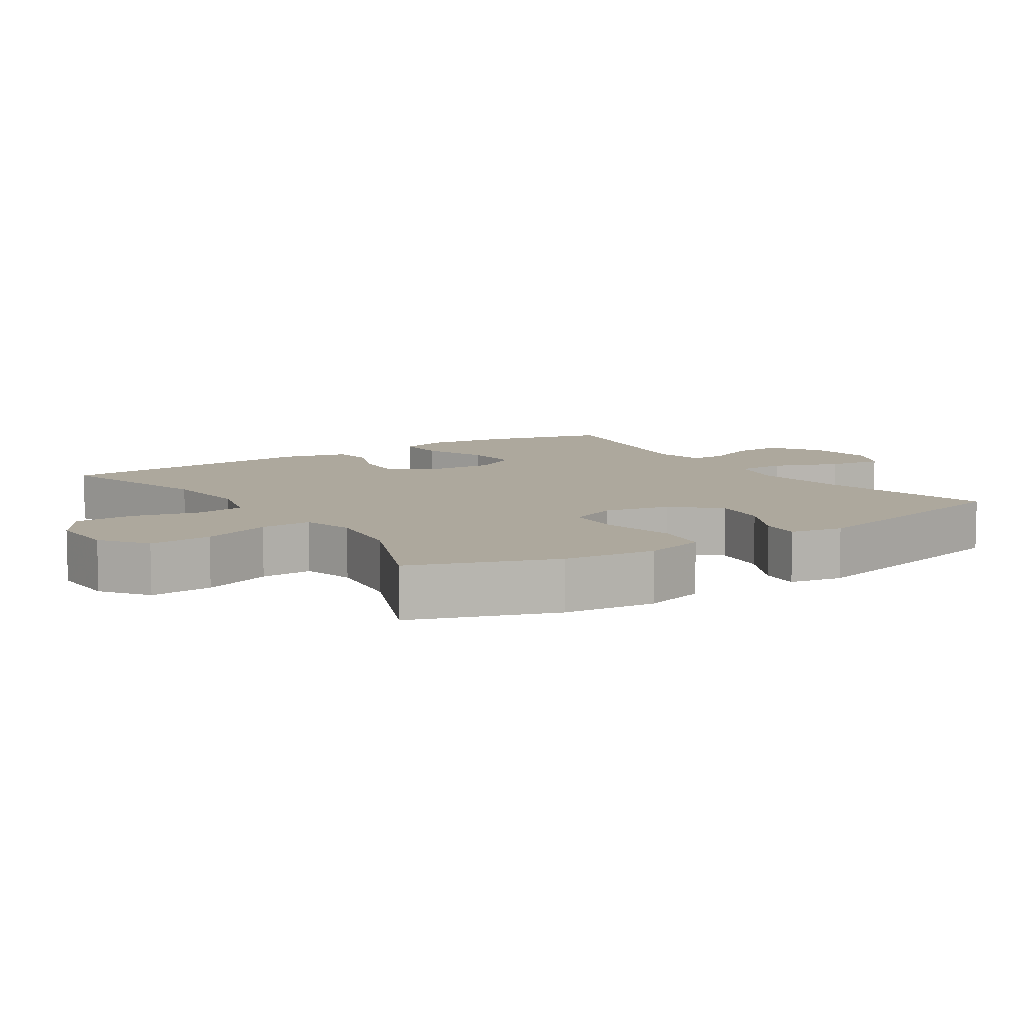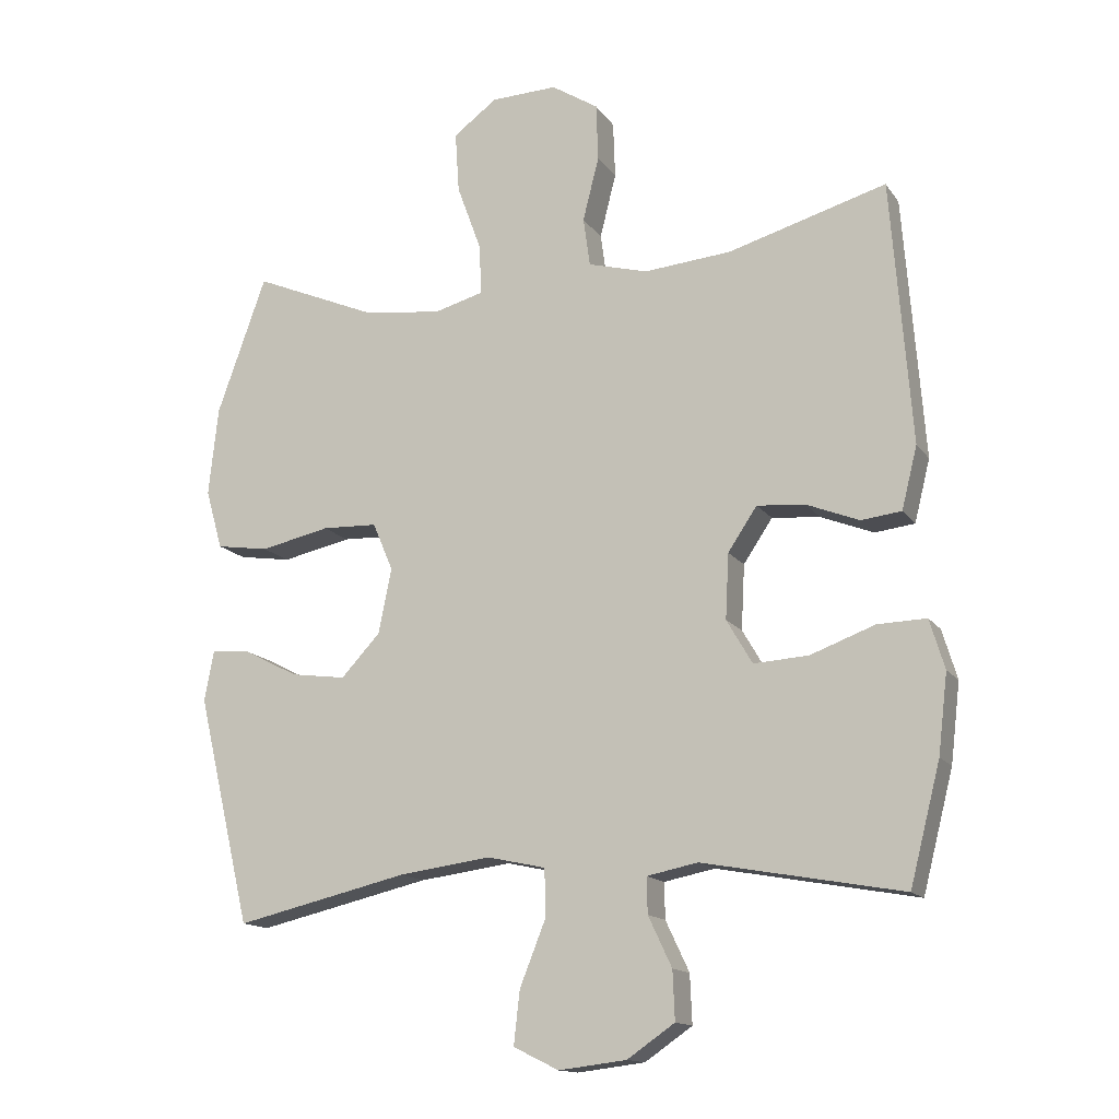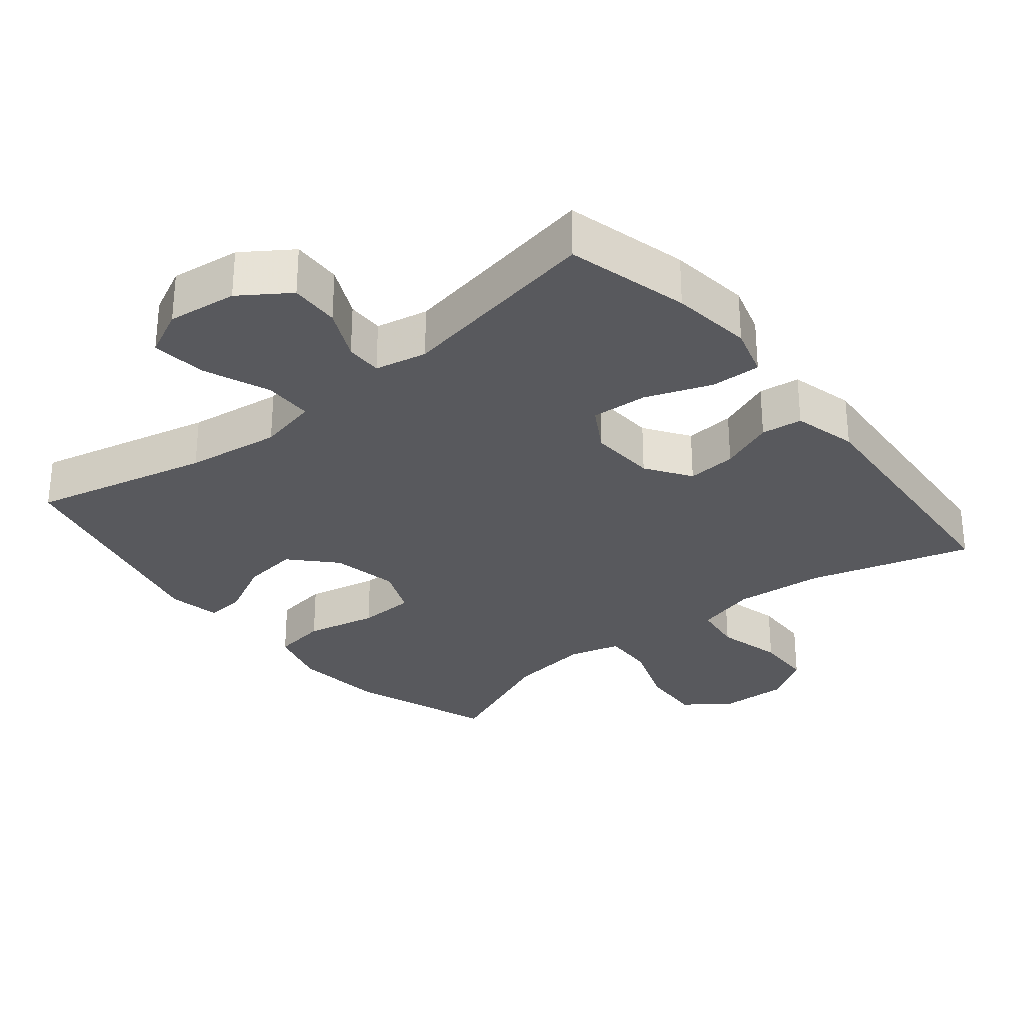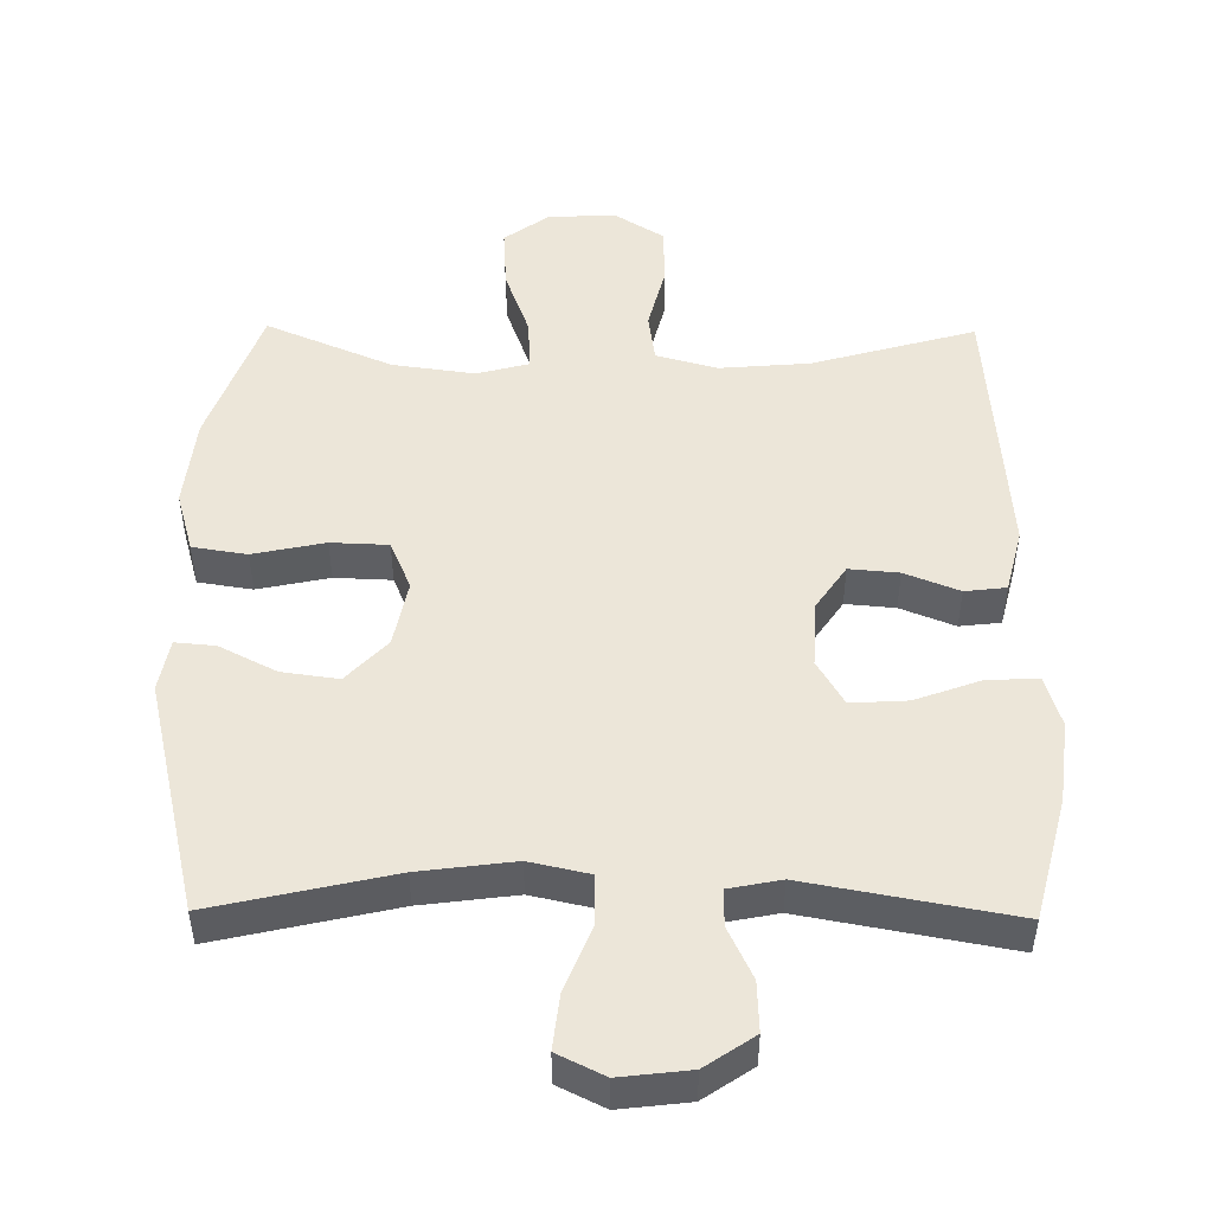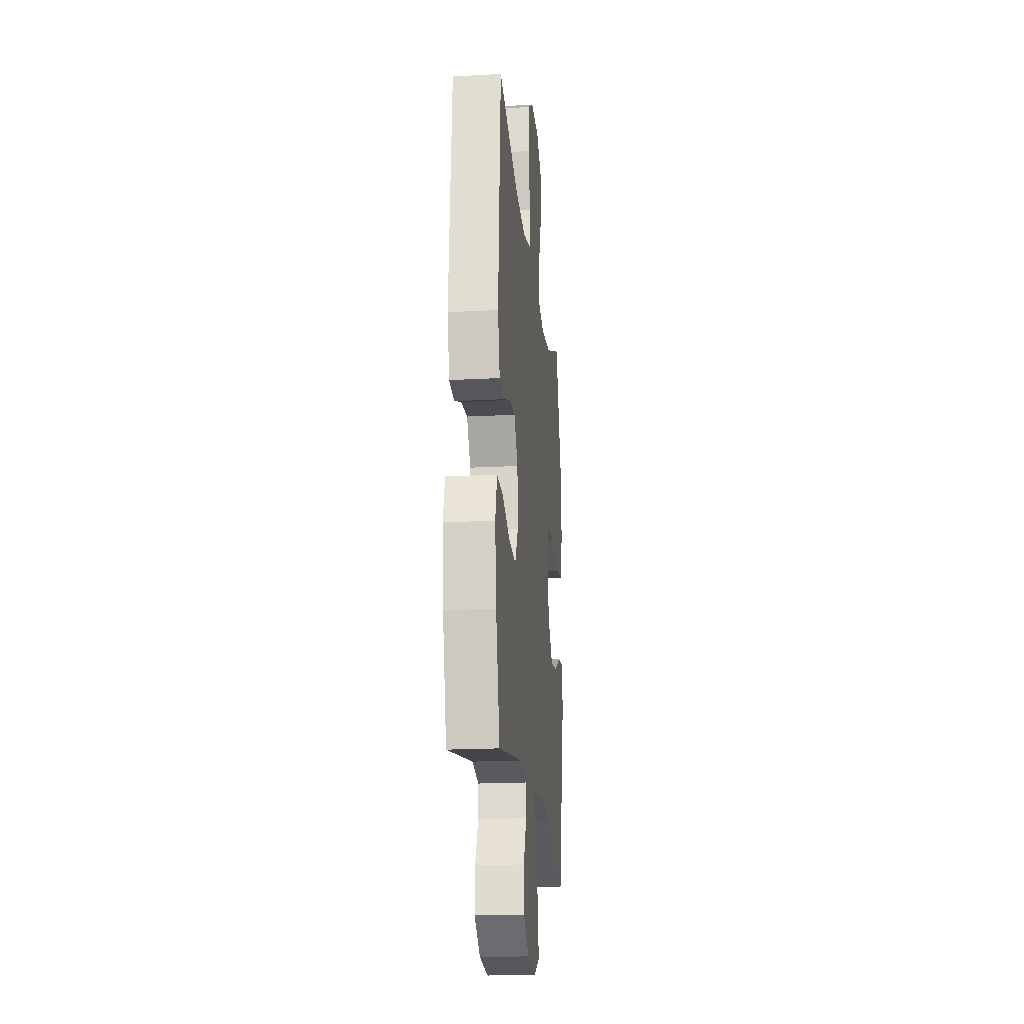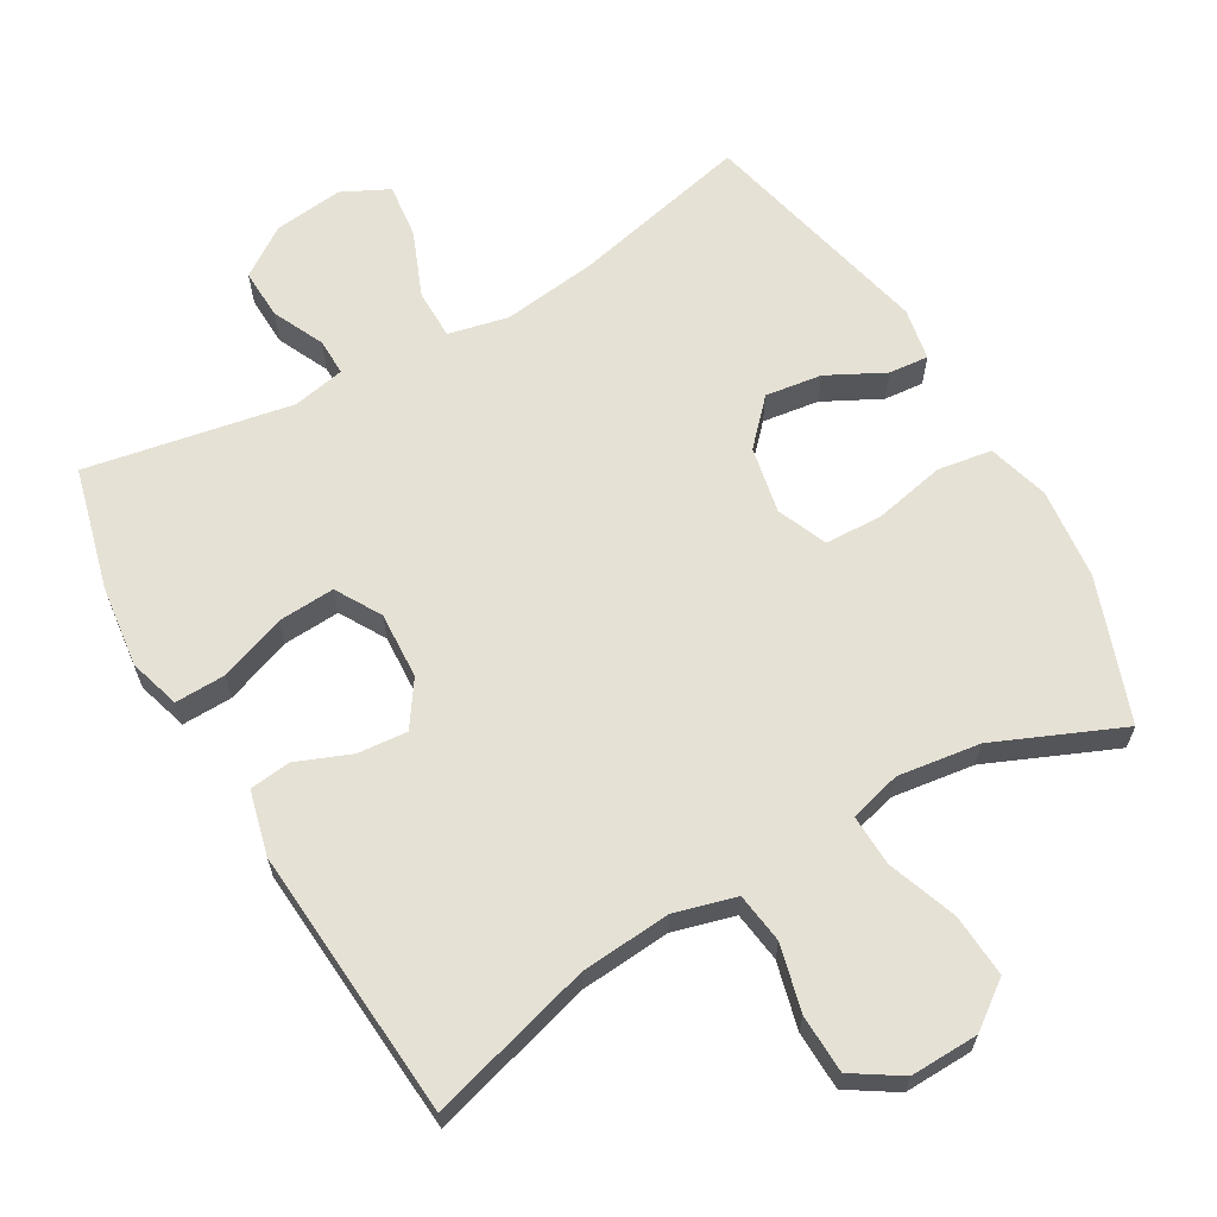
<metadata>
{"format":"obj","ext":"obj","renderer":"f3d","projection":"perspective","resolution":1024,"background":"white","views":[{"elev":8.7,"azim":56.7,"up":"+Y"},{"elev":-14.5,"azim":-157.5,"up":"+Z"},{"elev":-29.8,"azim":-140.9,"up":"+Y"},{"elev":49.1,"azim":-179.3,"up":"+Y"},{"elev":-19.7,"azim":-84.3,"up":"+Z"},{"elev":64.1,"azim":-29.9,"up":"+Y"}]}
</metadata>
<code>
v -0.5 0.07 0.5
v -0.266 0.07 0.433
v -0.137 0.07 0.422
v -0.049 0.07 0.446
v -0.039 0.07 0.518
v -0.063 0.07 0.613
v -0.06 0.07 0.697
v 0.009 0.07 0.741
v 0.107 0.07 0.738
v 0.172 0.07 0.69
v 0.166 0.07 0.6
v 0.13 0.07 0.501
v 0.127 0.07 0.427
v 0.201 0.07 0.407
v 0.319 0.07 0.423
v 0.5 0.07 0.5
v 0.573 0.07 0.296
v 0.587 0.07 0.165
v 0.562 0.07 0.077
v 0.484 0.07 0.065
v 0.381 0.07 0.087
v 0.299 0.07 0.084
v 0.269 0.07 0.013
v 0.288 0.07 -0.083
v 0.346 0.07 -0.145
v 0.427 0.07 -0.134
v 0.509 0.07 -0.092
v 0.566 0.07 -0.087
v 0.58 0.07 -0.162
v 0.5 0.07 -0.5
v 0.244 0.07 -0.441
v 0.108 0.07 -0.423
v 0.022 0.07 -0.442
v 0.021 0.07 -0.513
v 0.059 0.07 -0.608
v 0.068 0.07 -0.687
v 0.001 0.07 -0.72
v -0.099 0.07 -0.708
v -0.169 0.07 -0.66
v -0.166 0.07 -0.588
v -0.131 0.07 -0.514
v -0.13 0.07 -0.461
v -0.205 0.07 -0.446
v -0.5 0.07 -0.5
v -0.545 0.07 -0.324
v -0.559 0.07 -0.207
v -0.537 0.07 -0.134
v -0.465 0.07 -0.136
v -0.37 0.07 -0.171
v -0.289 0.07 -0.176
v -0.251 0.07 -0.111
v -0.256 0.07 -0.015
v -0.299 0.07 0.049
v -0.37 0.07 0.043
v -0.448 0.07 0.012
v -0.507 0.07 0.019
v -0.53 0.07 0.111
v -0.5 0 0.5
v -0.266 0 0.433
v -0.137 0 0.422
v -0.049 0 0.446
v -0.039 0 0.518
v -0.063 0 0.613
v -0.06 0 0.697
v 0.009 0 0.741
v 0.107 0 0.738
v 0.172 0 0.69
v 0.166 0 0.6
v 0.13 0 0.501
v 0.127 0 0.427
v 0.201 0 0.407
v 0.319 0 0.423
v 0.5 0 0.5
v 0.573 0 0.296
v 0.587 0 0.165
v 0.562 0 0.077
v 0.484 0 0.065
v 0.381 0 0.087
v 0.299 0 0.084
v 0.269 0 0.013
v 0.288 0 -0.083
v 0.346 0 -0.145
v 0.427 0 -0.134
v 0.509 0 -0.092
v 0.566 0 -0.087
v 0.58 0 -0.162
v 0.5 0 -0.5
v 0.244 0 -0.441
v 0.108 0 -0.423
v 0.022 0 -0.442
v 0.021 0 -0.513
v 0.059 0 -0.608
v 0.068 0 -0.687
v 0.001 0 -0.72
v -0.099 0 -0.708
v -0.169 0 -0.66
v -0.166 0 -0.588
v -0.131 0 -0.514
v -0.13 0 -0.461
v -0.205 0 -0.446
v -0.5 0 -0.5
v -0.545 0 -0.324
v -0.559 0 -0.207
v -0.537 0 -0.134
v -0.465 0 -0.136
v -0.37 0 -0.171
v -0.289 0 -0.176
v -0.251 0 -0.111
v -0.256 0 -0.015
v -0.299 0 0.049
v -0.37 0 0.043
v -0.448 0 0.012
v -0.507 0 0.019
v -0.53 0 0.111
f 54 55 56 57
f 53 54 57 1
f 52 53 1 2
f 51 52 2 3
f 46 47 48 49
f 46 49 50
f 43 44 45 46
f 42 43 46 50
f 38 39 40 41
f 38 41 42
f 37 38 42
f 34 35 36 37
f 33 34 37 42
f 32 33 42 50
f 28 29 30 31
f 26 27 28 31
f 25 26 31 32
f 24 25 32 50
f 18 19 20 21
f 18 21 22
f 15 16 17 18
f 14 15 18 22
f 13 14 22 23
f 9 10 11 12
f 9 12 13
f 8 9 13
f 5 6 7 8
f 4 5 8 13
f 51 3 4 13
f 24 50 51
f 13 23 24 51
f 114 113 112 111
f 58 114 111 110
f 59 58 110 109
f 60 59 109 108
f 106 105 104 103
f 107 106 103
f 103 102 101 100
f 107 103 100 99
f 98 97 96 95
f 99 98 95
f 99 95 94
f 94 93 92 91
f 99 94 91 90
f 107 99 90 89
f 88 87 86 85
f 88 85 84 83
f 89 88 83 82
f 107 89 82 81
f 78 77 76 75
f 79 78 75
f 75 74 73 72
f 79 75 72 71
f 80 79 71 70
f 69 68 67 66
f 70 69 66
f 70 66 65
f 65 64 63 62
f 70 65 62 61
f 70 61 60 108
f 108 107 81
f 108 81 80 70
f 1 58 59 2
f 2 59 60 3
f 3 60 61 4
f 4 61 62 5
f 5 62 63 6
f 6 63 64 7
f 7 64 65 8
f 8 65 66 9
f 9 66 67 10
f 10 67 68 11
f 11 68 69 12
f 12 69 70 13
f 13 70 71 14
f 14 71 72 15
f 15 72 73 16
f 16 73 74 17
f 17 74 75 18
f 18 75 76 19
f 19 76 77 20
f 20 77 78 21
f 21 78 79 22
f 22 79 80 23
f 23 80 81 24
f 24 81 82 25
f 25 82 83 26
f 26 83 84 27
f 27 84 85 28
f 28 85 86 29
f 29 86 87 30
f 30 87 88 31
f 31 88 89 32
f 32 89 90 33
f 33 90 91 34
f 34 91 92 35
f 35 92 93 36
f 36 93 94 37
f 37 94 95 38
f 38 95 96 39
f 39 96 97 40
f 40 97 98 41
f 41 98 99 42
f 42 99 100 43
f 43 100 101 44
f 44 101 102 45
f 45 102 103 46
f 46 103 104 47
f 47 104 105 48
f 48 105 106 49
f 49 106 107 50
f 50 107 108 51
f 51 108 109 52
f 52 109 110 53
f 53 110 111 54
f 54 111 112 55
f 55 112 113 56
f 56 113 114 57
f 57 114 58 1

</code>
